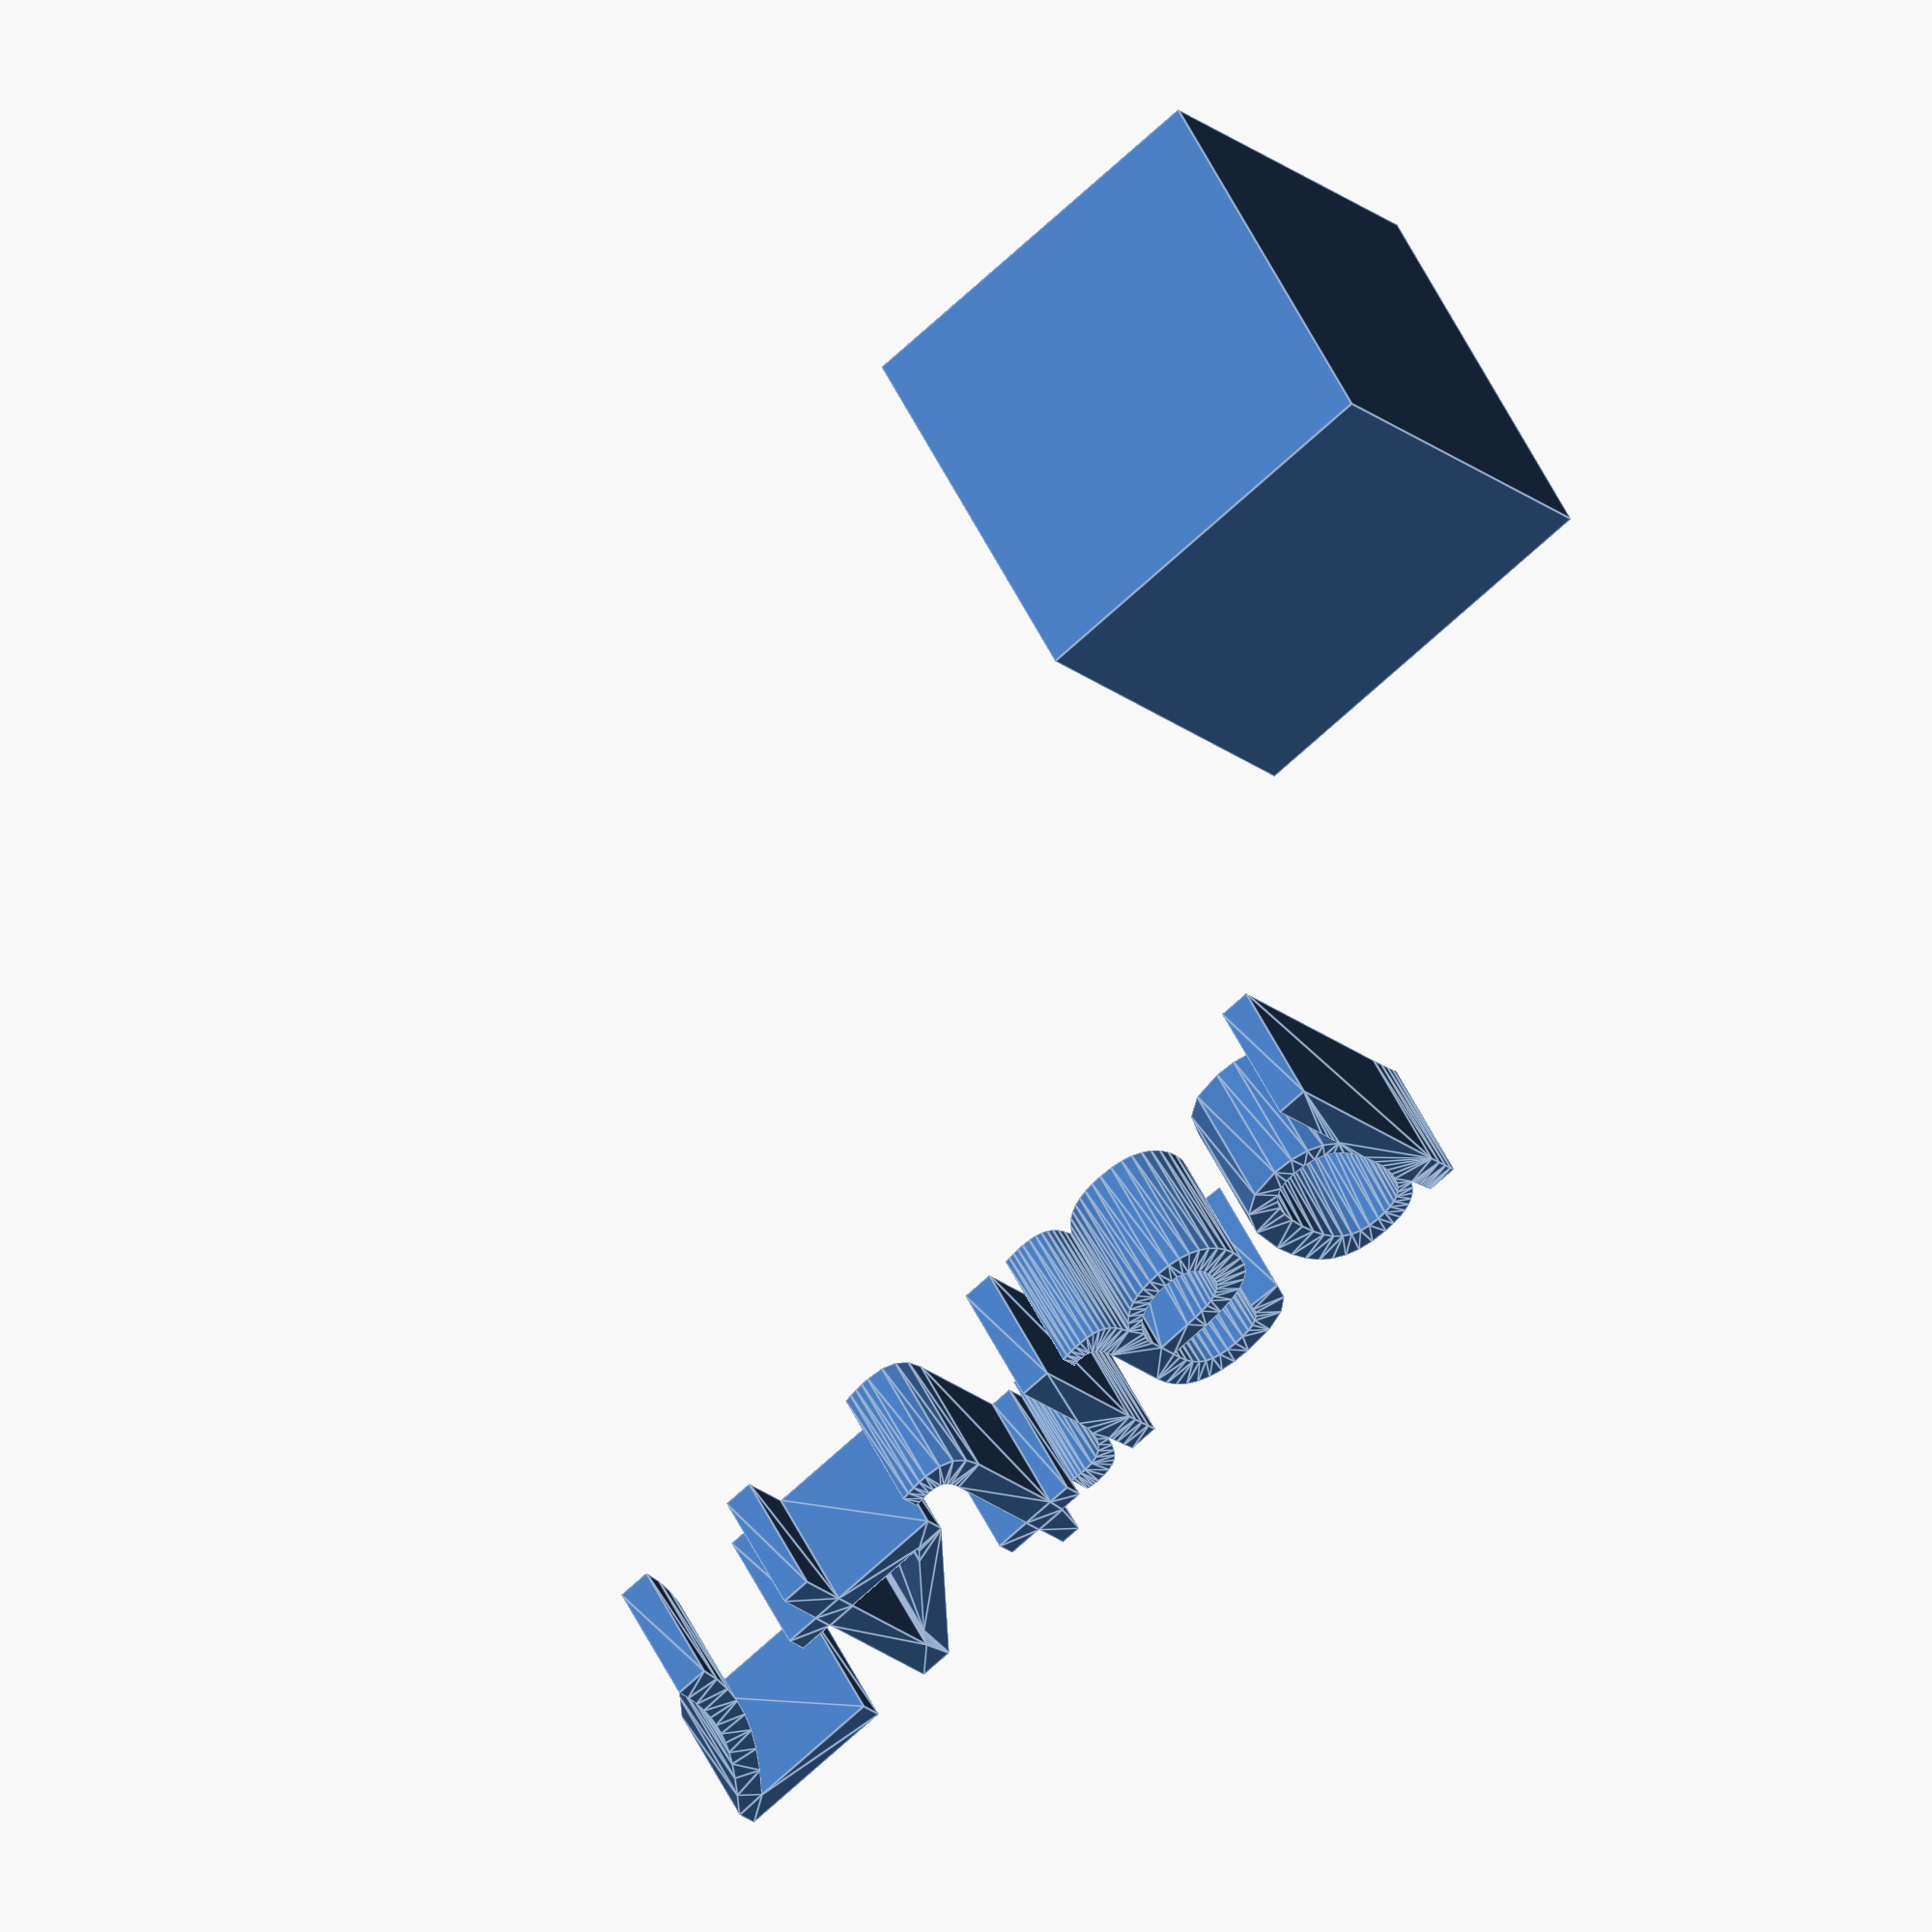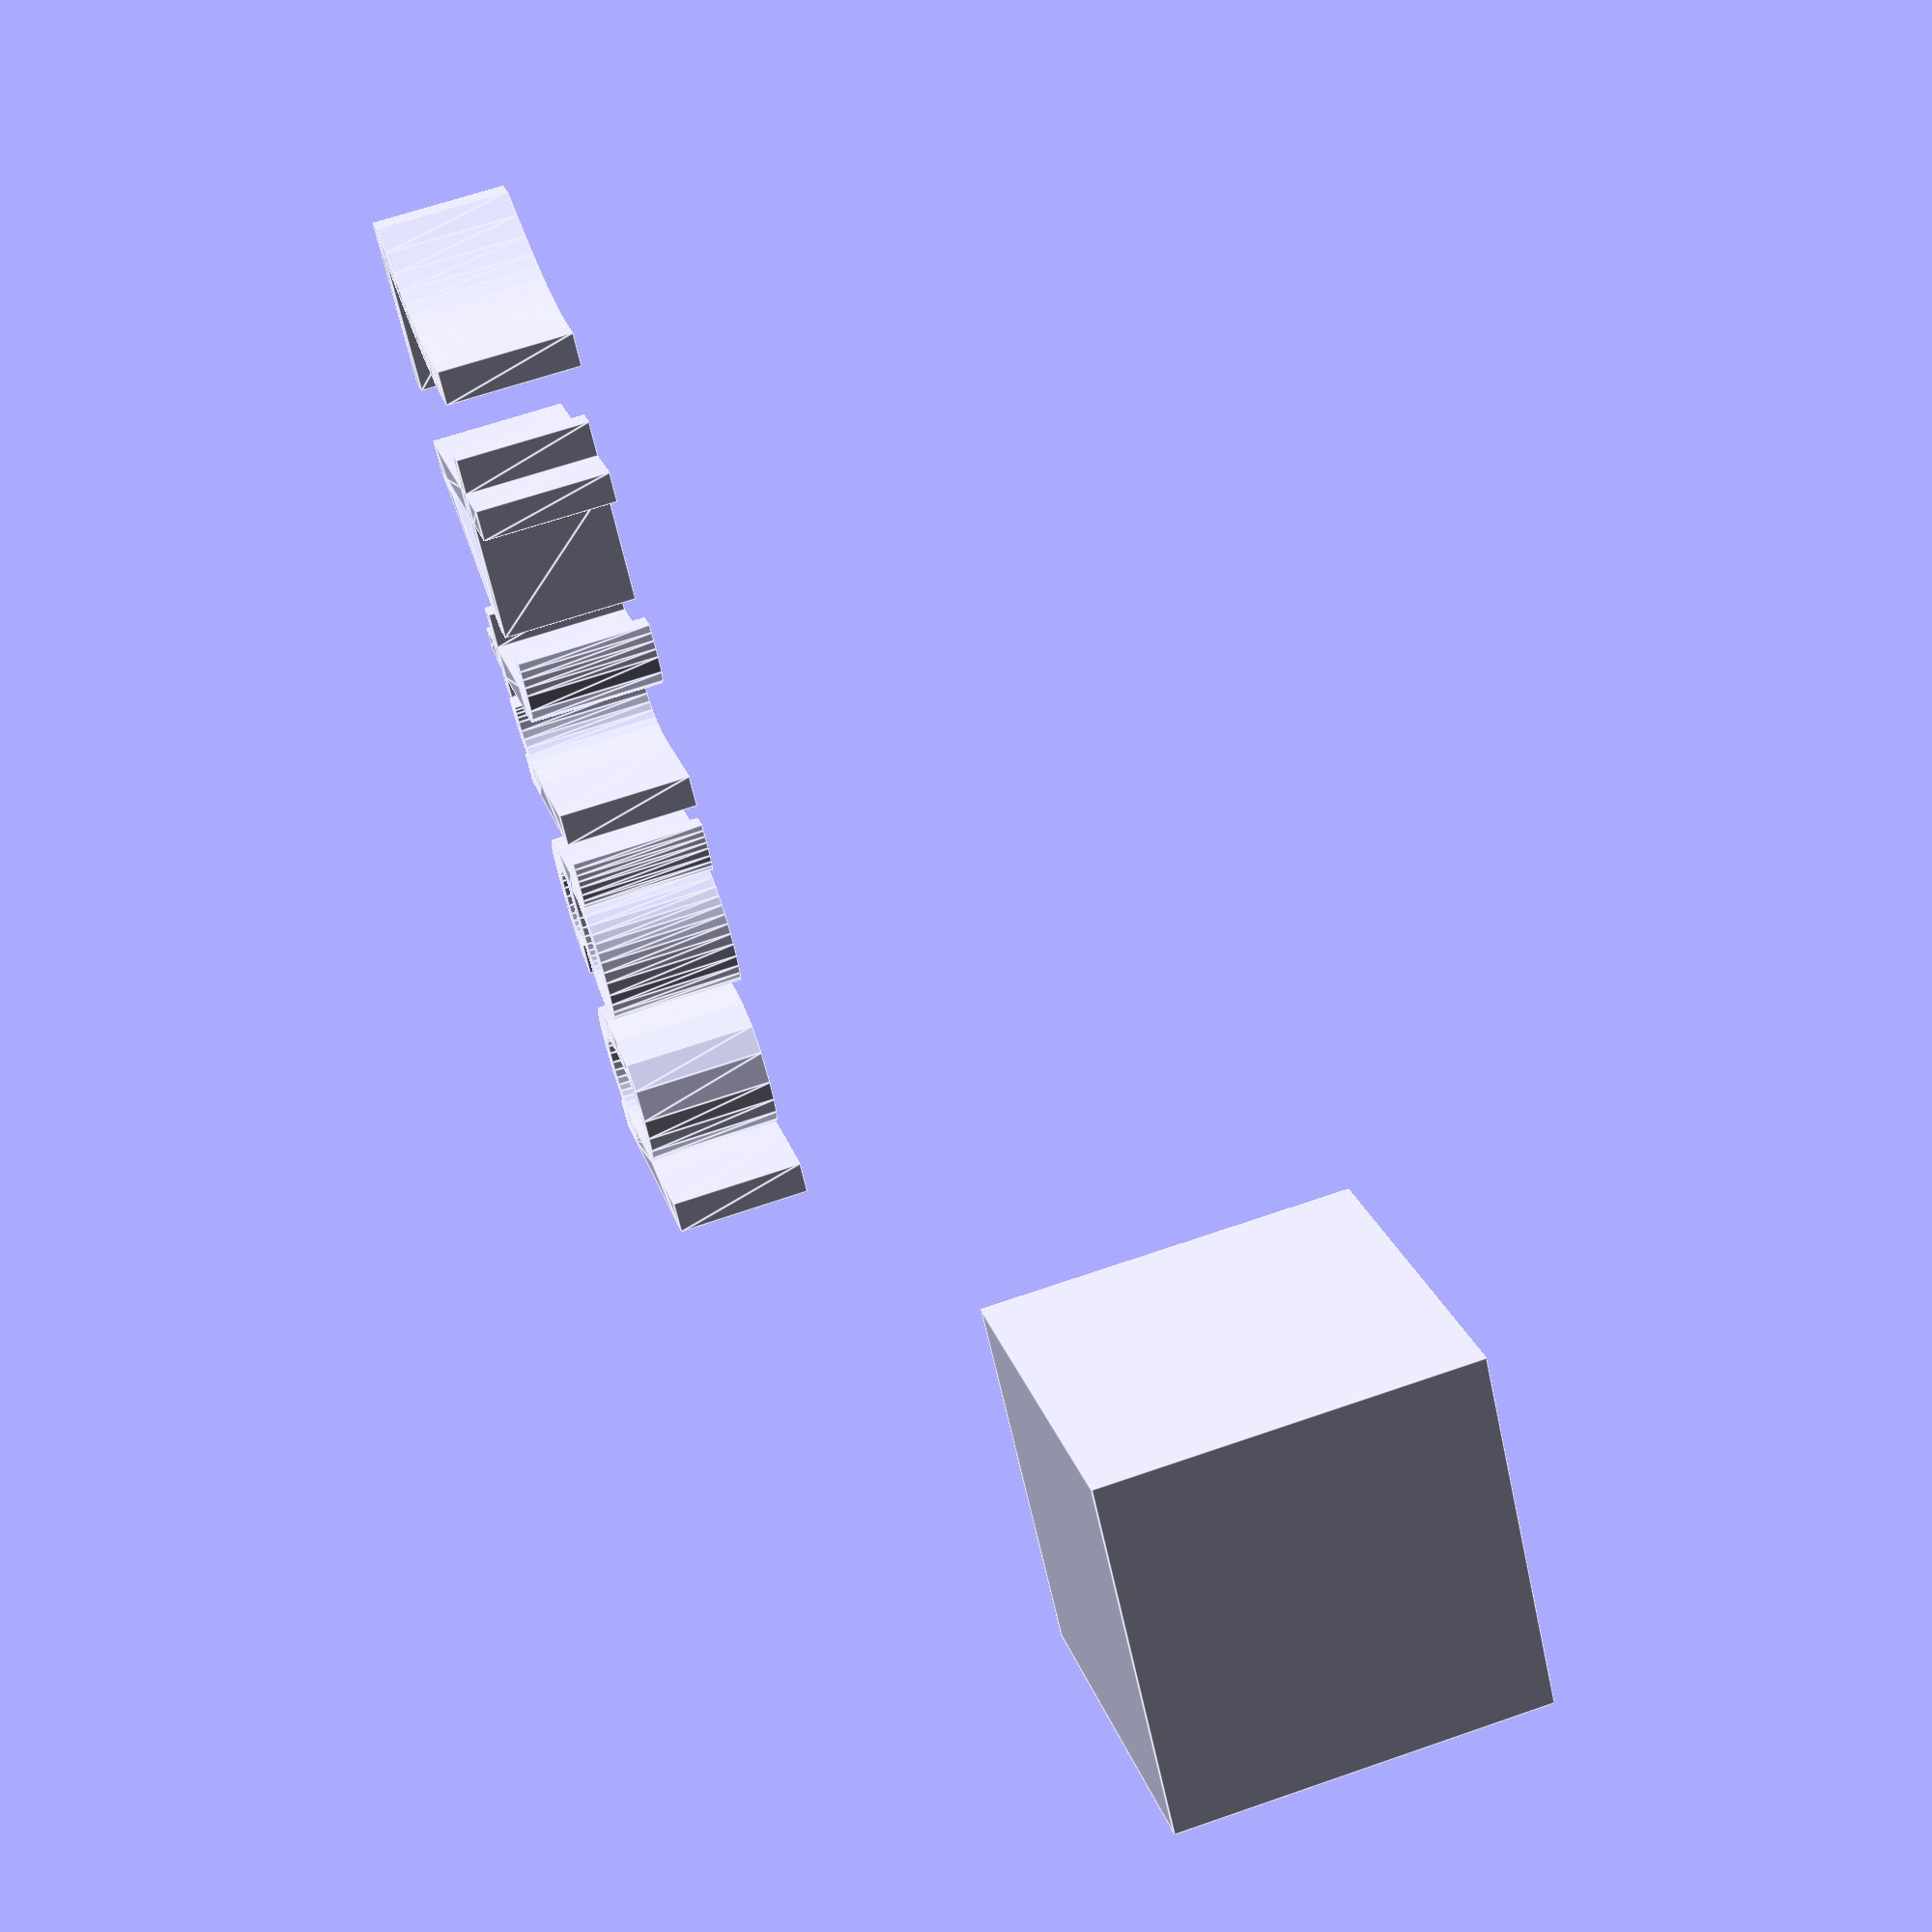
<openscad>
//[CUSTOMIZATION]
// X Dimension
xdim=15;
// Y Dimension
ydim=13;
// Z Dimension
zdim=7;
// Message
txt="part47";
module __END_CUSTOMIZATIONS () {}
cube(xdim,ydim,zdim);
translate([20,20,20]) { linear_extrude(5) text(txt, font="Liberation Sans"); }

</openscad>
<views>
elev=127.1 azim=323.5 roll=205.2 proj=o view=edges
elev=116.9 azim=50.5 roll=109.5 proj=p view=edges
</views>
